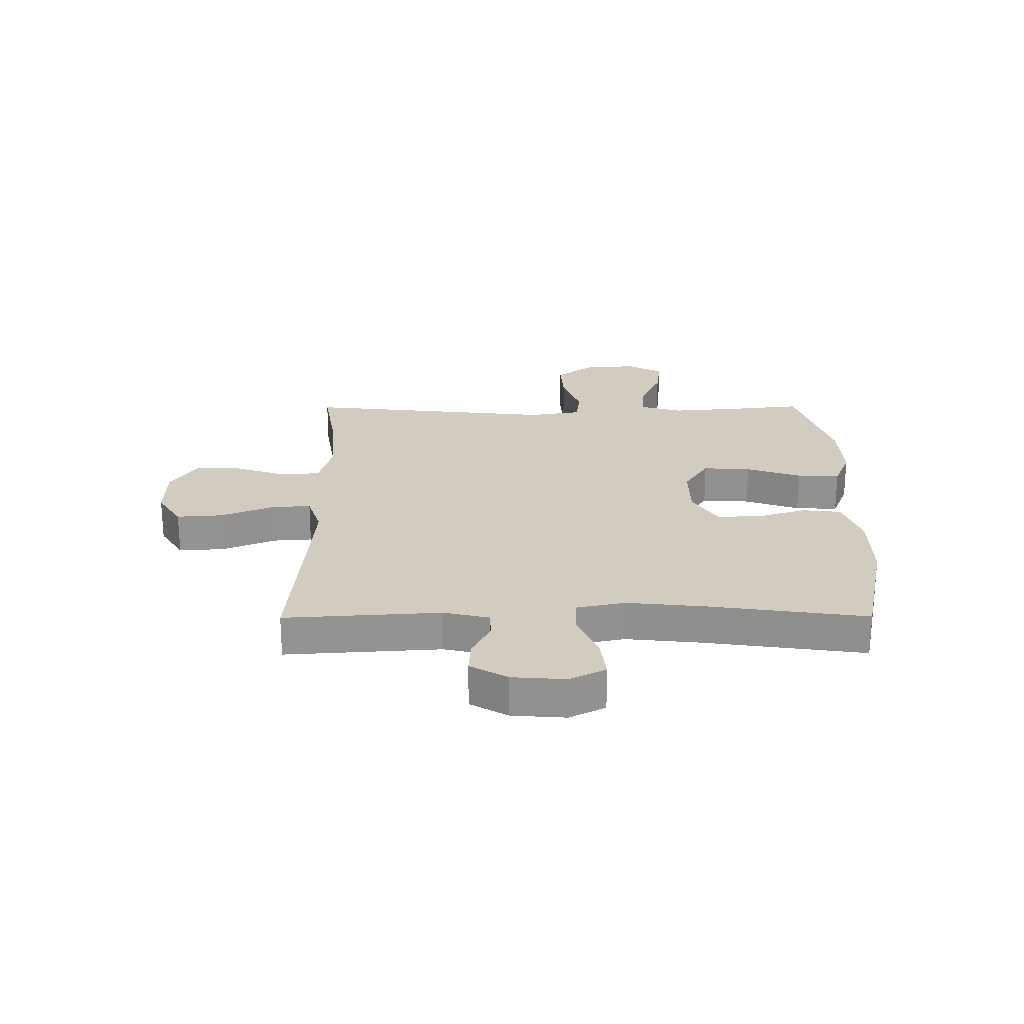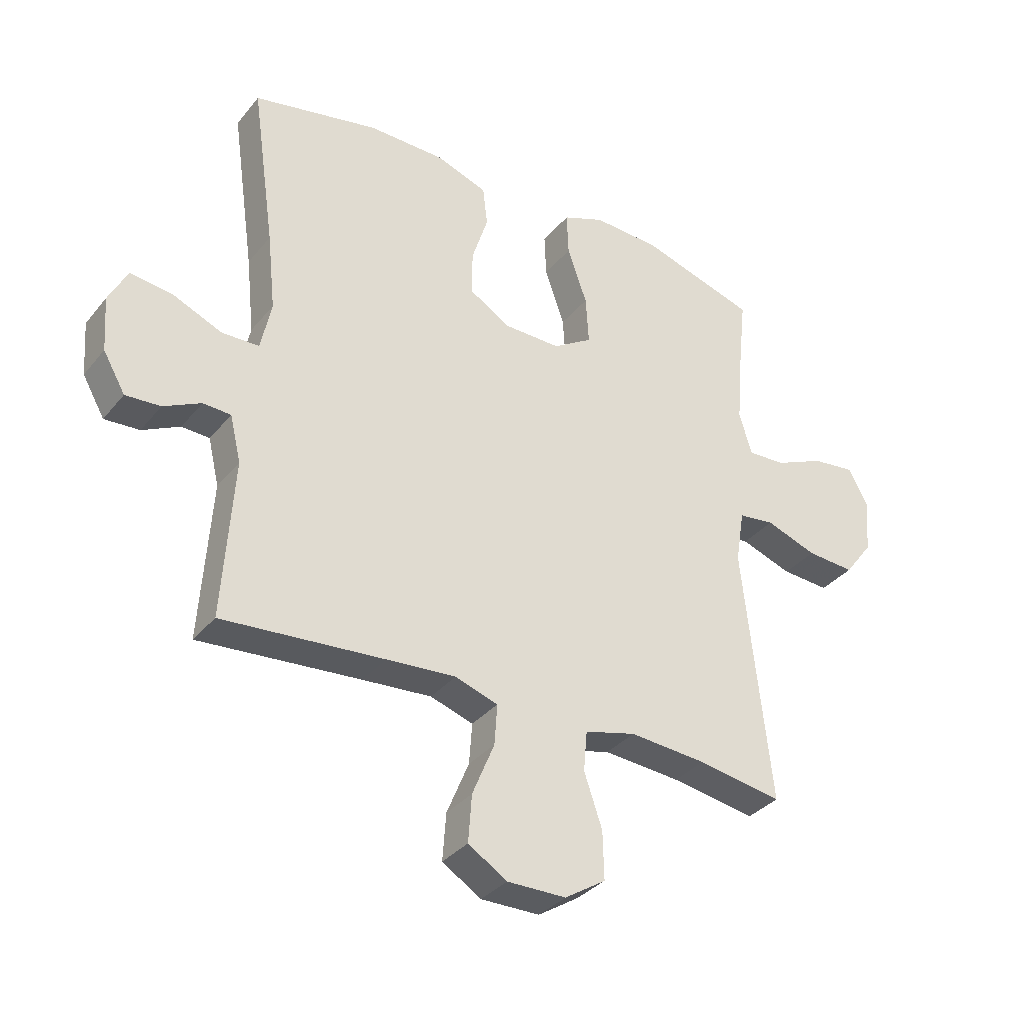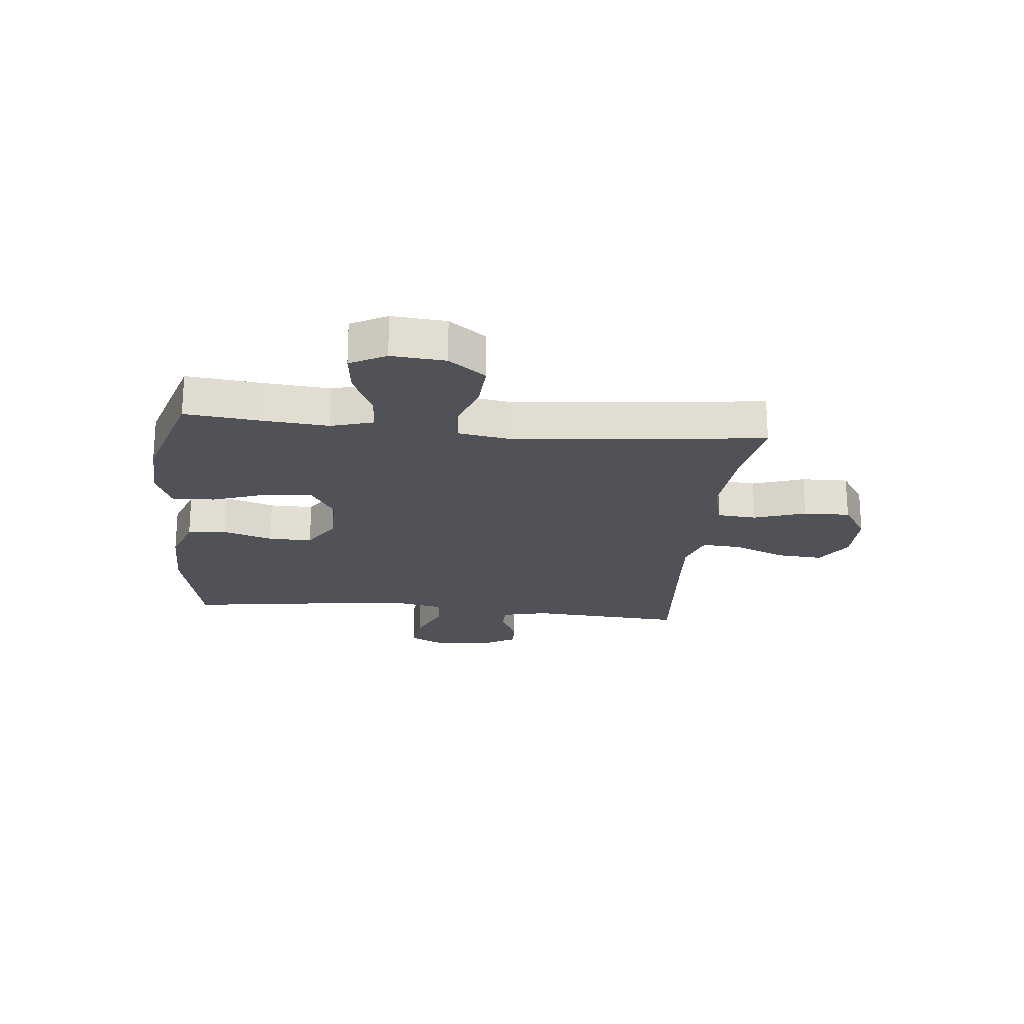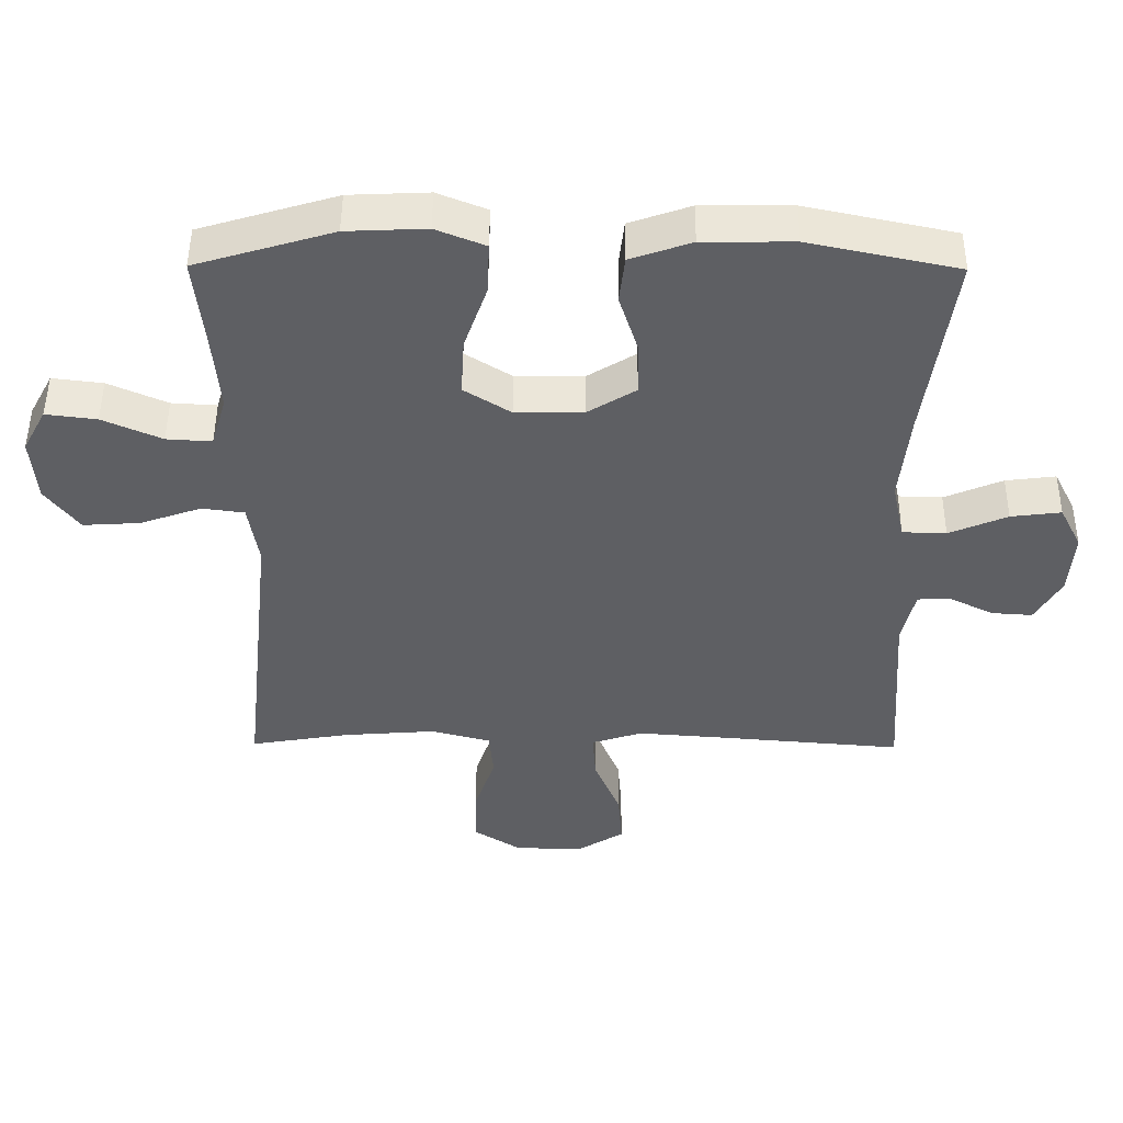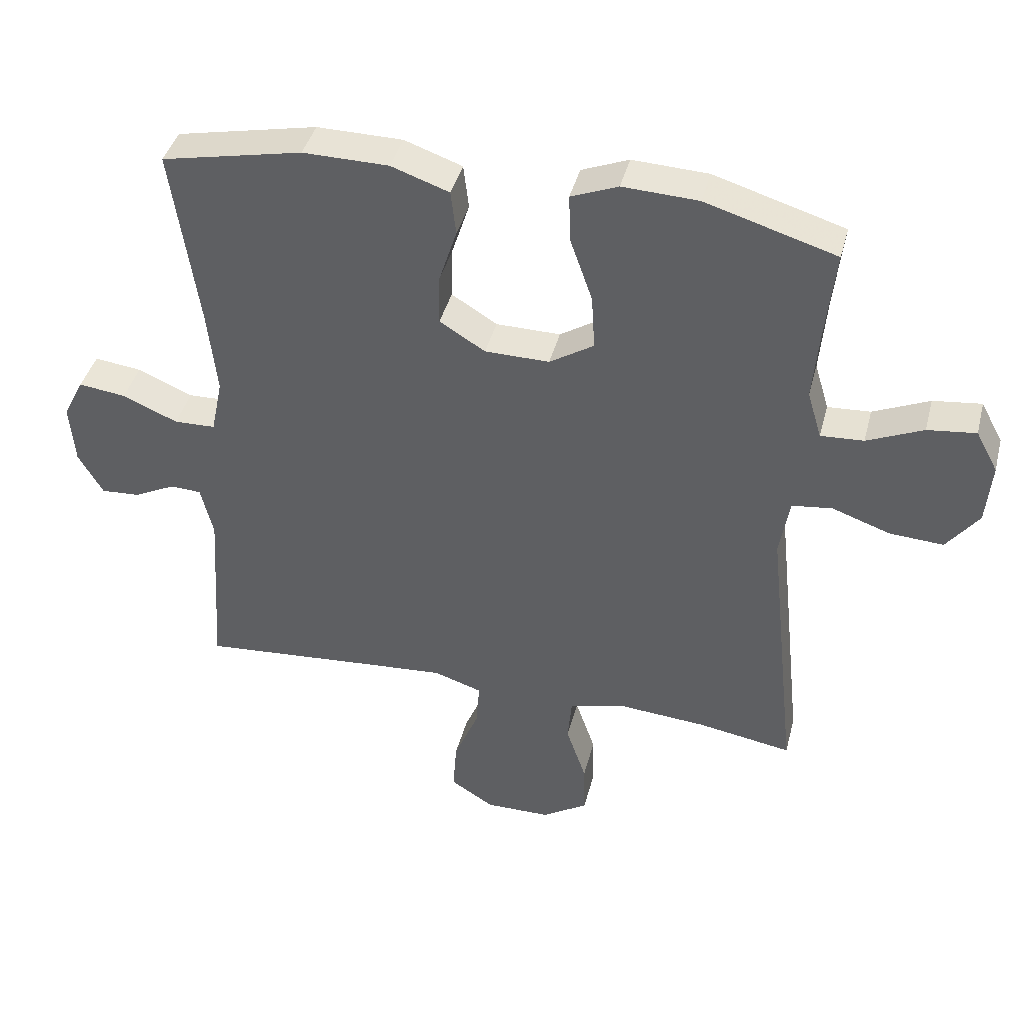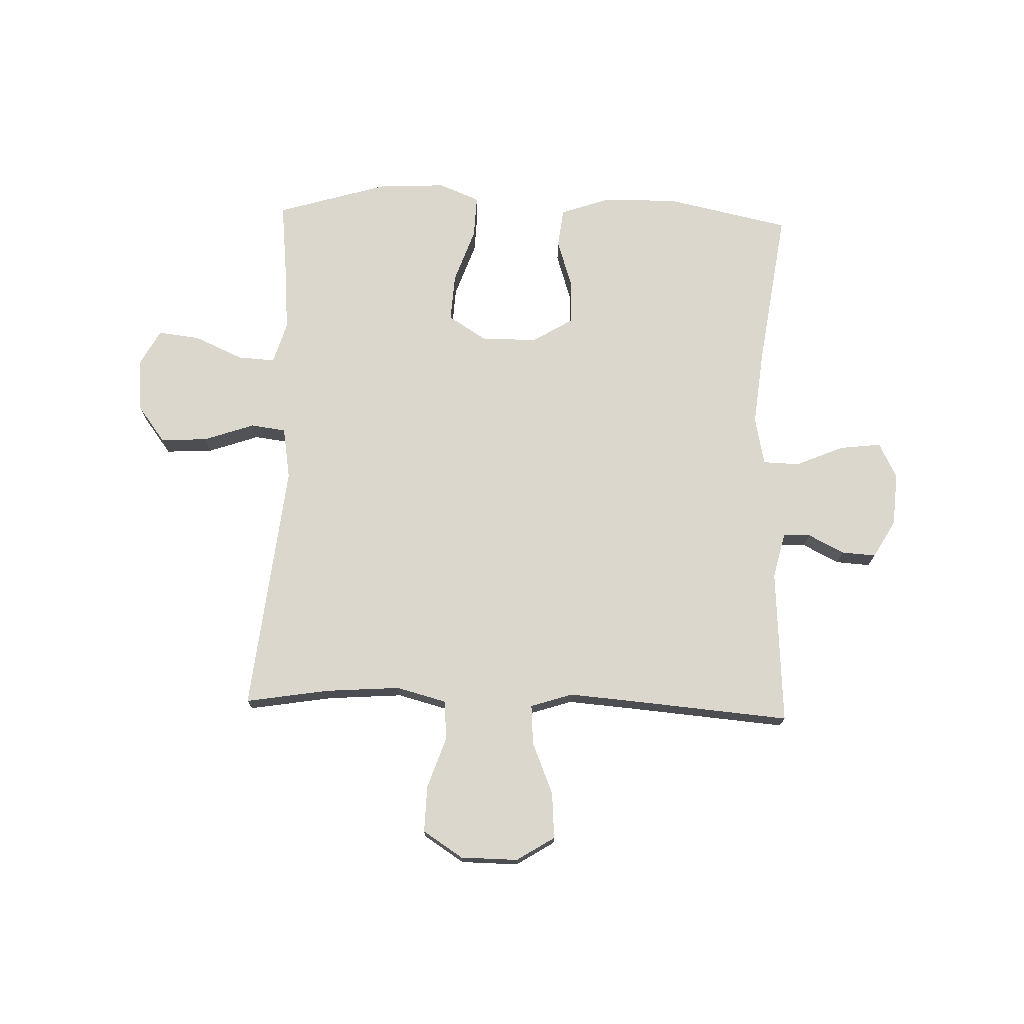
<metadata>
{"format":"obj","ext":"obj","renderer":"f3d","projection":"perspective","resolution":1024,"background":"white","views":[{"elev":23.8,"azim":-90.3,"up":"+Y"},{"elev":-34.3,"azim":-33.2,"up":"+Z"},{"elev":-21.4,"azim":84.1,"up":"+Y"},{"elev":48.4,"azim":-179.6,"up":"+Z"},{"elev":41.4,"azim":14.3,"up":"+Z"},{"elev":73.4,"azim":-178.1,"up":"+Y"}]}
</metadata>
<code>
v 0.5 0.07 -0.5
v 0.354 0.07 -0.476
v 0.221 0.07 -0.466
v 0.133 0.07 -0.489
v 0.127 0.07 -0.558
v 0.158 0.07 -0.649
v 0.16 0.07 -0.731
v 0.09 0.07 -0.776
v -0.011 0.07 -0.777
v -0.078 0.07 -0.735
v -0.072 0.07 -0.654
v -0.034 0.07 -0.562
v -0.029 0.07 -0.492
v -0.103 0.07 -0.468
v -0.222 0.07 -0.477
v -0.5 0.07 -0.5
v -0.482 0.07 -0.226
v -0.501 0.07 -0.146
v -0.549 0.07 -0.144
v -0.613 0.07 -0.176
v -0.673 0.07 -0.18
v -0.711 0.07 -0.114
v -0.718 0.07 -0.02
v -0.686 0.07 0.043
v -0.613 0.07 0.034
v -0.528 0.07 -0.002
v -0.464 0.07 0
v -0.446 0.07 0.086
v -0.46 0.07 0.219
v -0.5 0.07 0.5
v -0.283 0.07 0.546
v -0.151 0.07 0.545
v -0.062 0.07 0.514
v -0.054 0.07 0.445
v -0.082 0.07 0.358
v -0.083 0.07 0.281
v -0.013 0.07 0.238
v 0.086 0.07 0.237
v 0.154 0.07 0.28
v 0.149 0.07 0.364
v 0.115 0.07 0.461
v 0.112 0.07 0.536
v 0.184 0.07 0.565
v 0.3 0.07 0.56
v 0.5 0.07 0.5
v 0.486 0.07 0.37
v 0.476 0.07 0.252
v 0.498 0.07 0.178
v 0.564 0.07 0.182
v 0.65 0.07 0.22
v 0.724 0.07 0.229
v 0.758 0.07 0.166
v 0.75 0.07 0.071
v 0.701 0.07 0.006
v 0.618 0.07 0.011
v 0.529 0.07 0.042
v 0.467 0.07 0.034
v 0.452 0.07 -0.058
v 0.5 0 -0.5
v 0.354 0 -0.476
v 0.221 0 -0.466
v 0.133 0 -0.489
v 0.127 0 -0.558
v 0.158 0 -0.649
v 0.16 0 -0.731
v 0.09 0 -0.776
v -0.011 0 -0.777
v -0.078 0 -0.735
v -0.072 0 -0.654
v -0.034 0 -0.562
v -0.029 0 -0.492
v -0.103 0 -0.468
v -0.222 0 -0.477
v -0.5 0 -0.5
v -0.482 0 -0.226
v -0.501 0 -0.146
v -0.549 0 -0.144
v -0.613 0 -0.176
v -0.673 0 -0.18
v -0.711 0 -0.114
v -0.718 0 -0.02
v -0.686 0 0.043
v -0.613 0 0.034
v -0.528 0 -0.002
v -0.464 0 0
v -0.446 0 0.086
v -0.46 0 0.219
v -0.5 0 0.5
v -0.283 0 0.546
v -0.151 0 0.545
v -0.062 0 0.514
v -0.054 0 0.445
v -0.082 0 0.358
v -0.083 0 0.281
v -0.013 0 0.238
v 0.086 0 0.237
v 0.154 0 0.28
v 0.149 0 0.364
v 0.115 0 0.461
v 0.112 0 0.536
v 0.184 0 0.565
v 0.3 0 0.56
v 0.5 0 0.5
v 0.486 0 0.37
v 0.476 0 0.252
v 0.498 0 0.178
v 0.564 0 0.182
v 0.65 0 0.22
v 0.724 0 0.229
v 0.758 0 0.166
v 0.75 0 0.071
v 0.701 0 0.006
v 0.618 0 0.011
v 0.529 0 0.042
v 0.467 0 0.034
v 0.452 0 -0.058
f 53 54 55 56
f 53 56 57
f 52 53 57
f 49 50 51 52
f 48 49 52 57
f 47 48 57
f 43 44 45 46
f 43 46 47
f 40 41 42 43
f 39 40 43 47
f 38 39 47 57
f 32 33 34 35
f 32 35 36
f 29 30 31 32
f 28 29 32 36
f 27 28 36 37
f 23 24 25 26
f 23 26 27
f 22 23 27
f 19 20 21 22
f 18 19 22 27
f 17 18 27 37
f 15 16 17 37
f 9 10 11 12
f 9 12 13
f 8 9 13
f 5 6 7 8
f 4 5 8 13
f 3 4 13 14
f 58 1 2
f 58 2 3
f 57 58 3 14
f 37 38 57
f 14 15 37 57
f 114 113 112 111
f 115 114 111
f 115 111 110
f 110 109 108 107
f 115 110 107 106
f 115 106 105
f 104 103 102 101
f 105 104 101
f 101 100 99 98
f 105 101 98 97
f 115 105 97 96
f 93 92 91 90
f 94 93 90
f 90 89 88 87
f 94 90 87 86
f 95 94 86 85
f 84 83 82 81
f 85 84 81
f 85 81 80
f 80 79 78 77
f 85 80 77 76
f 95 85 76 75
f 95 75 74 73
f 70 69 68 67
f 71 70 67
f 71 67 66
f 66 65 64 63
f 71 66 63 62
f 72 71 62 61
f 60 59 116
f 61 60 116
f 72 61 116 115
f 115 96 95
f 115 95 73 72
f 1 59 60 2
f 2 60 61 3
f 3 61 62 4
f 4 62 63 5
f 5 63 64 6
f 6 64 65 7
f 7 65 66 8
f 8 66 67 9
f 9 67 68 10
f 10 68 69 11
f 11 69 70 12
f 12 70 71 13
f 13 71 72 14
f 14 72 73 15
f 15 73 74 16
f 16 74 75 17
f 17 75 76 18
f 18 76 77 19
f 19 77 78 20
f 20 78 79 21
f 21 79 80 22
f 22 80 81 23
f 23 81 82 24
f 24 82 83 25
f 25 83 84 26
f 26 84 85 27
f 27 85 86 28
f 28 86 87 29
f 29 87 88 30
f 30 88 89 31
f 31 89 90 32
f 32 90 91 33
f 33 91 92 34
f 34 92 93 35
f 35 93 94 36
f 36 94 95 37
f 37 95 96 38
f 38 96 97 39
f 39 97 98 40
f 40 98 99 41
f 41 99 100 42
f 42 100 101 43
f 43 101 102 44
f 44 102 103 45
f 45 103 104 46
f 46 104 105 47
f 47 105 106 48
f 48 106 107 49
f 49 107 108 50
f 50 108 109 51
f 51 109 110 52
f 52 110 111 53
f 53 111 112 54
f 54 112 113 55
f 55 113 114 56
f 56 114 115 57
f 57 115 116 58
f 58 116 59 1

</code>
